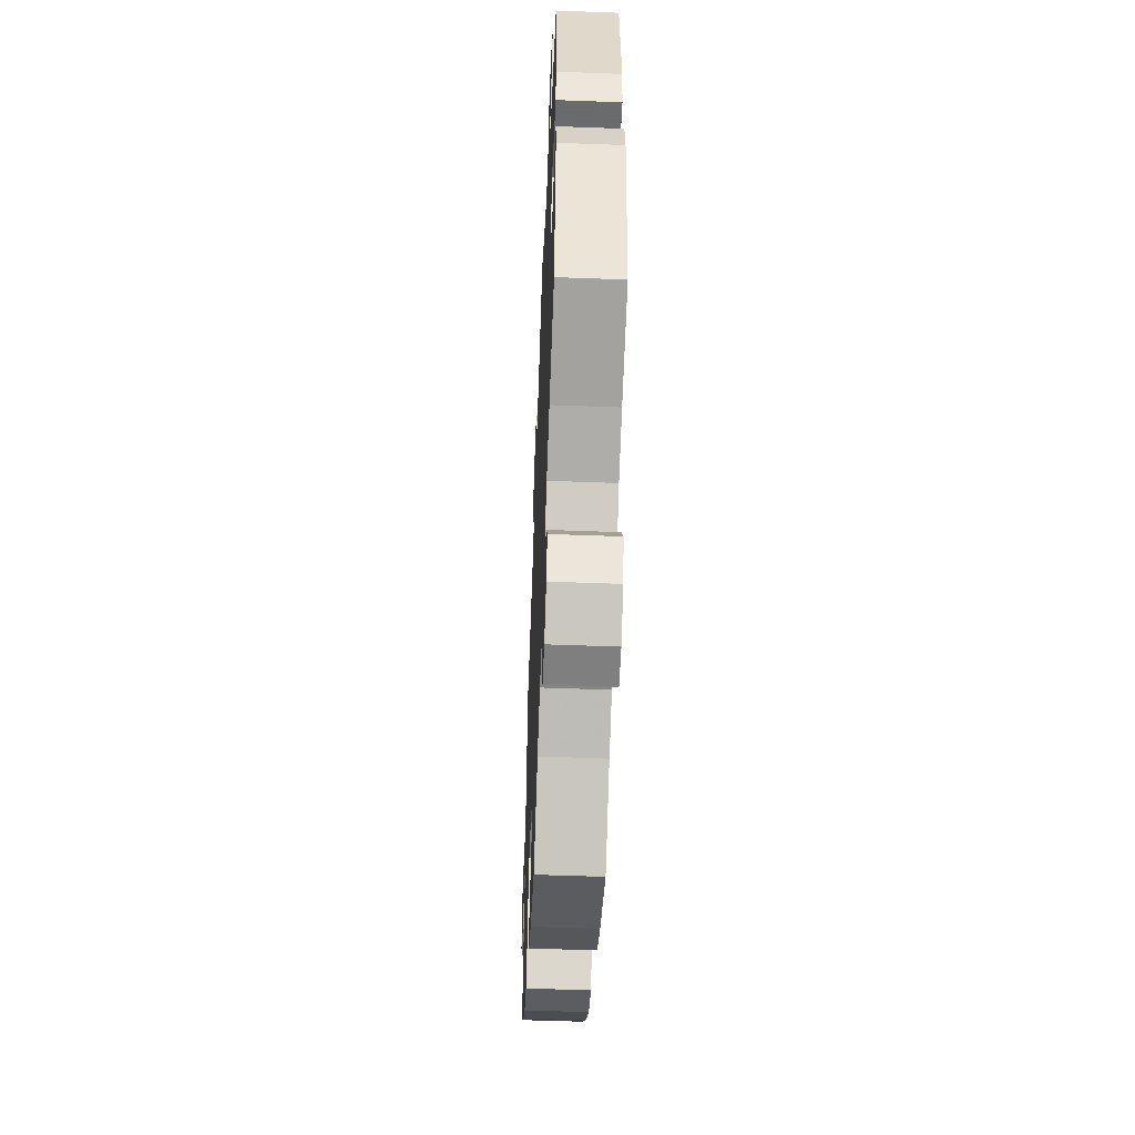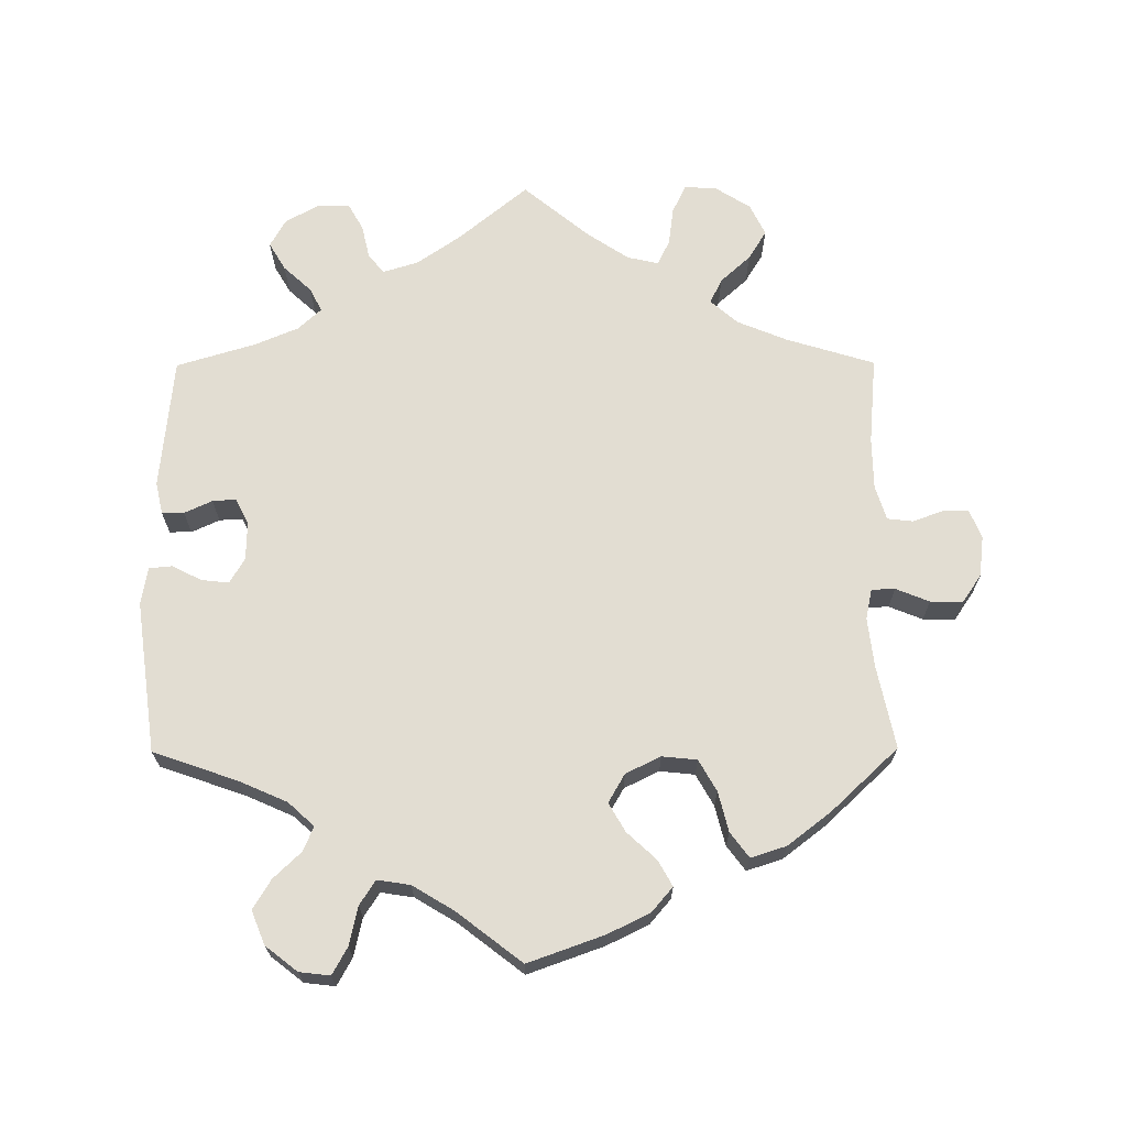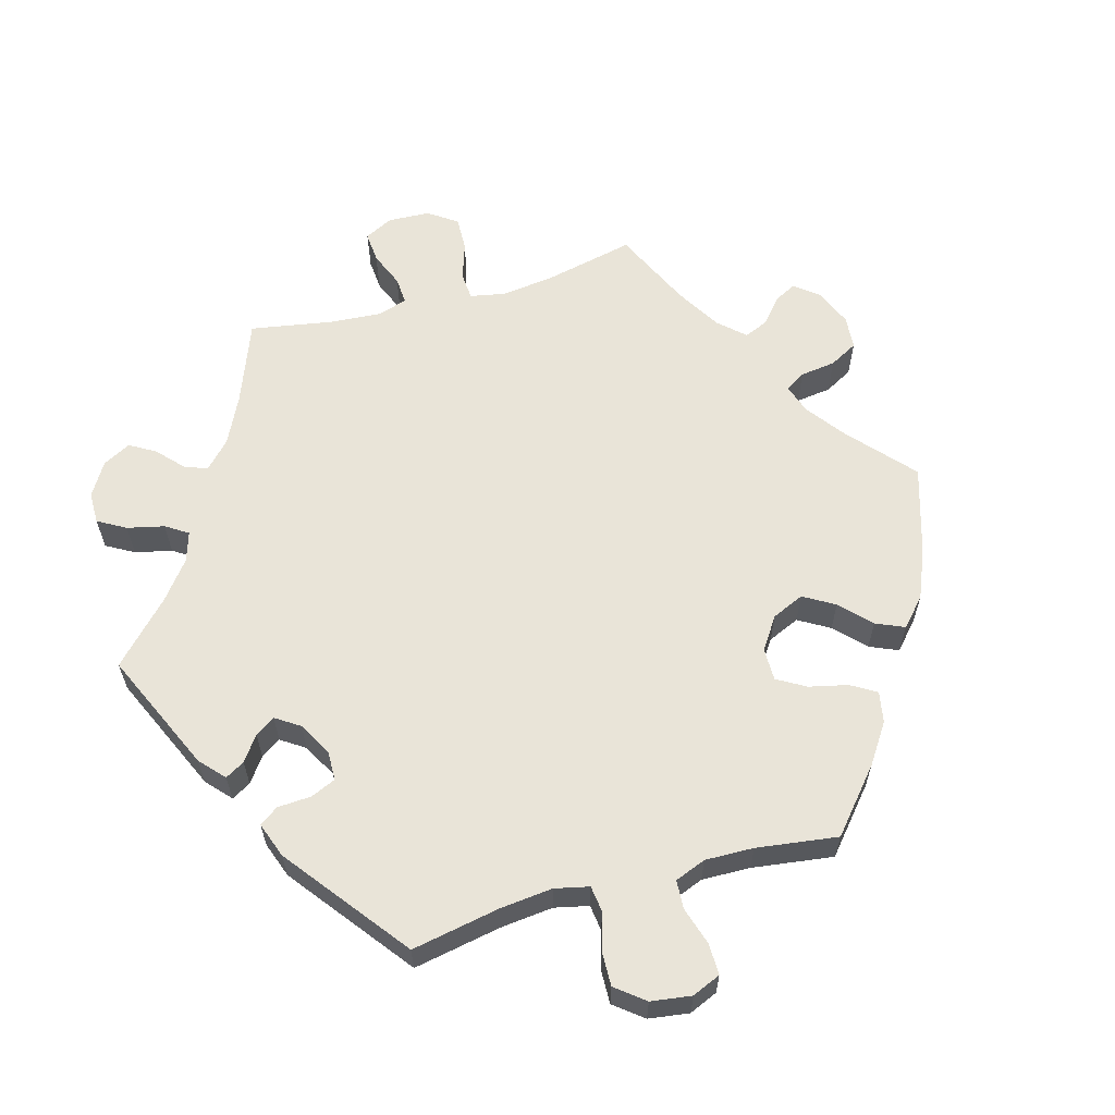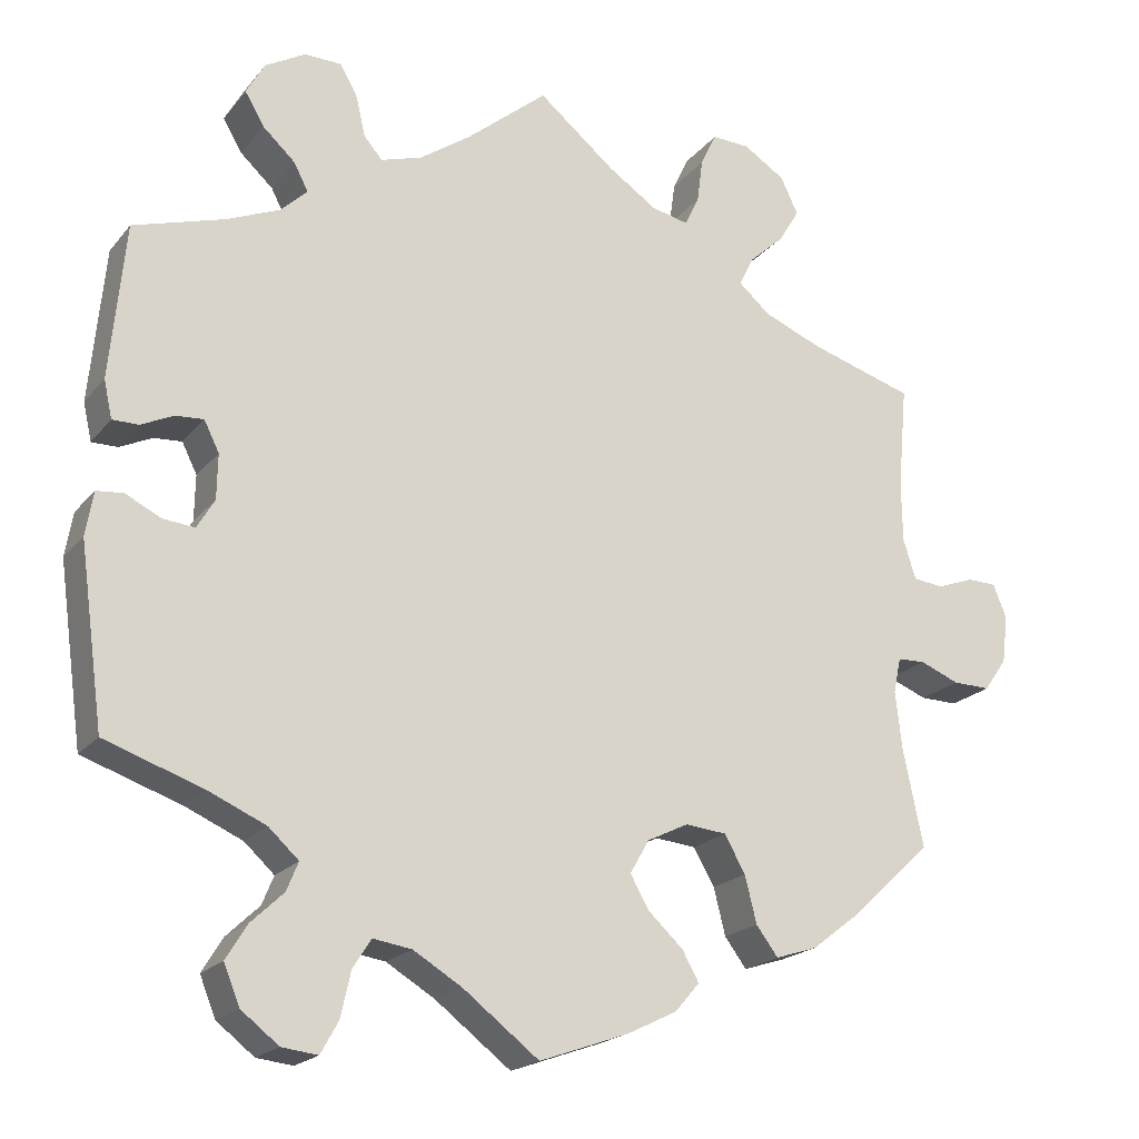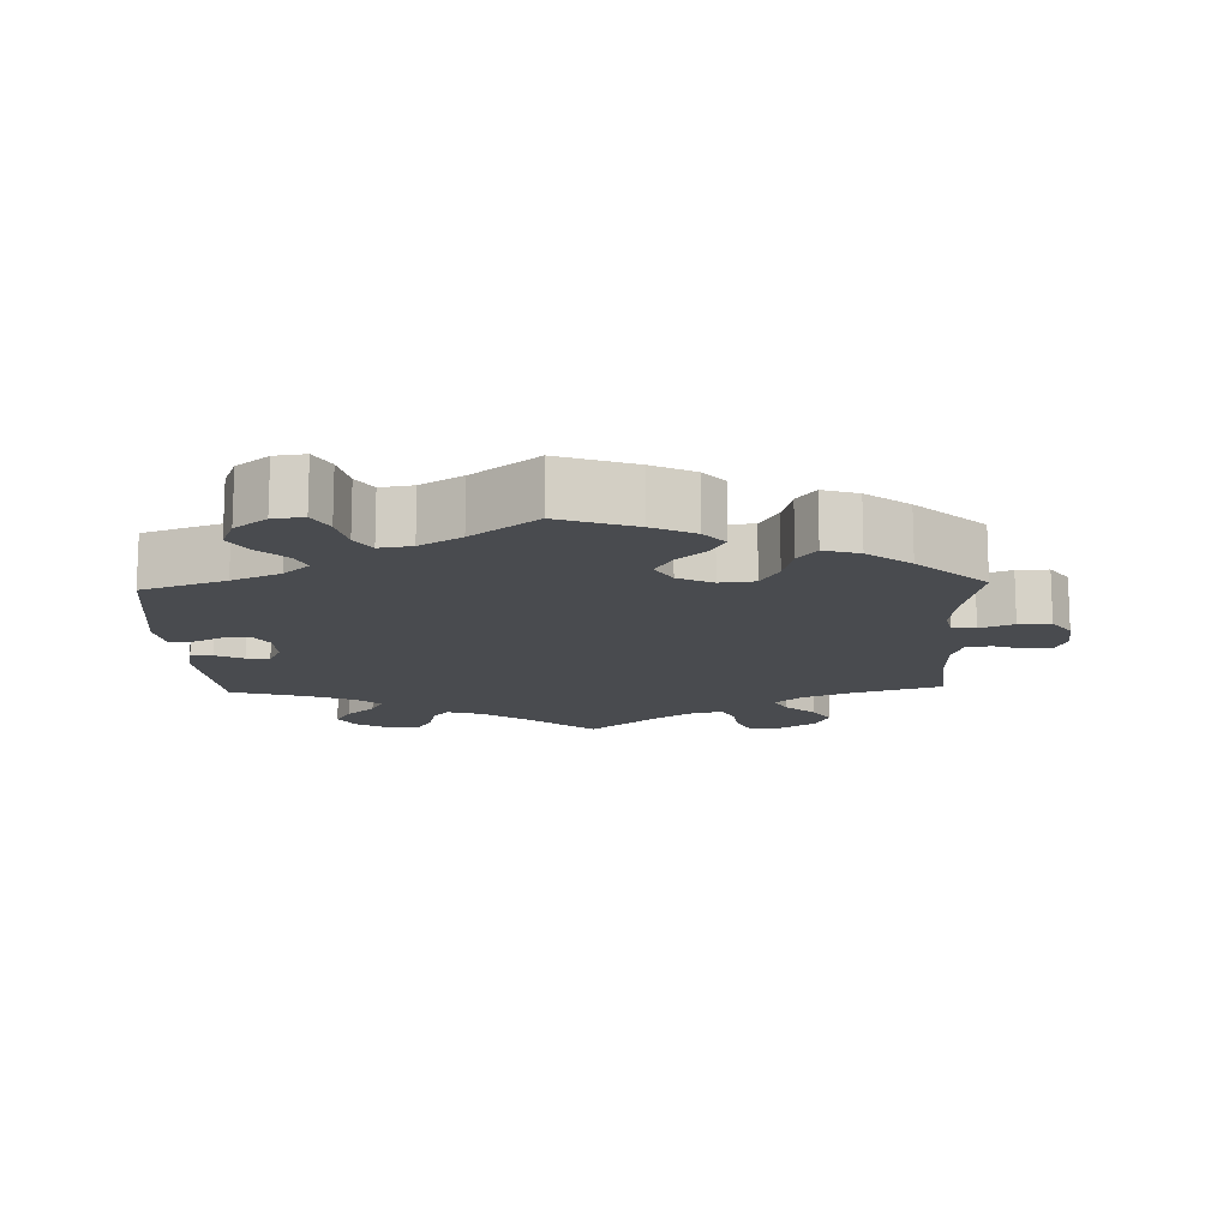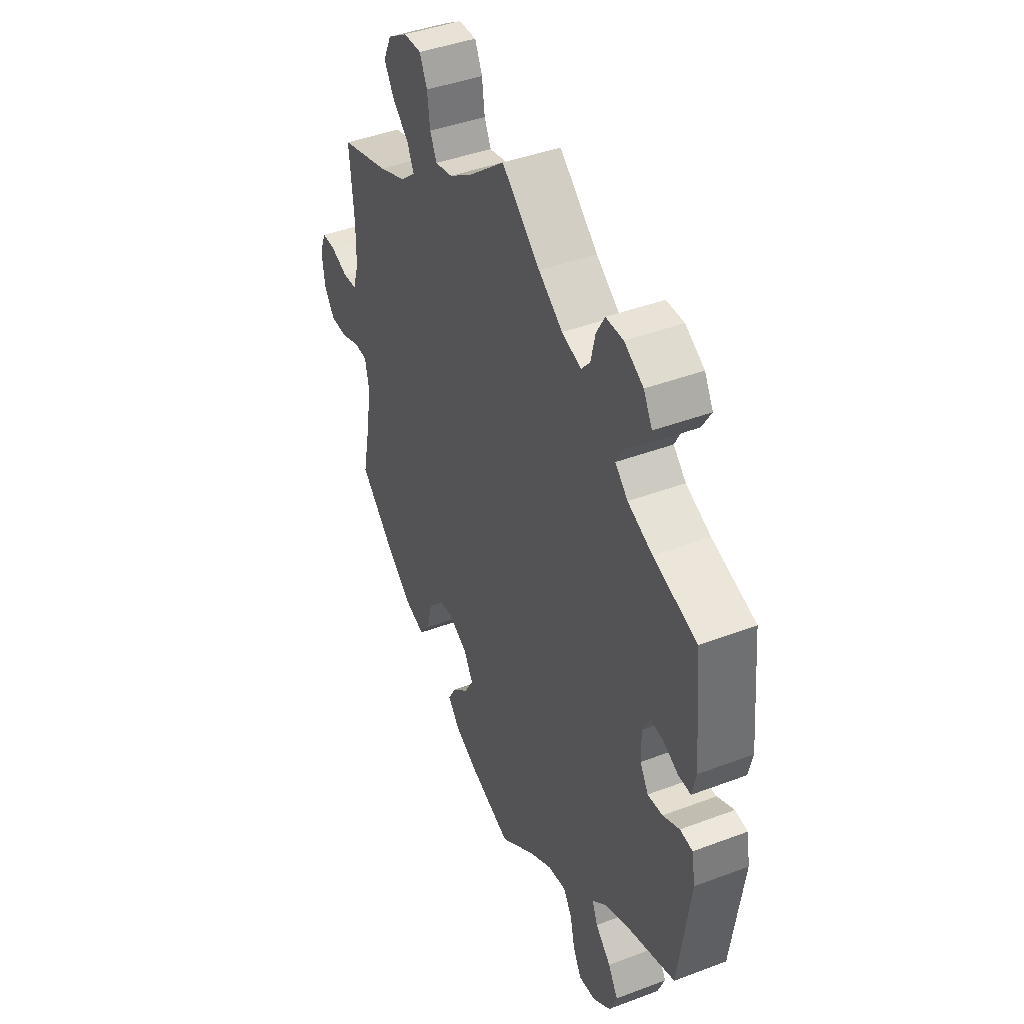
<metadata>
{"format":"obj","ext":"obj","renderer":"f3d","projection":"perspective","resolution":1024,"background":"white","views":[{"elev":-53.2,"azim":87.7,"up":"+Z"},{"elev":68.3,"azim":179.7,"up":"+Y"},{"elev":60.6,"azim":134.5,"up":"+Y"},{"elev":-19.8,"azim":152.9,"up":"+Z"},{"elev":-13.8,"azim":-177.9,"up":"+Y"},{"elev":43.0,"azim":65.9,"up":"+Z"}]}
</metadata>
<code>
v -0.477 0.07 -0.173
v -0.469 0.07 -0.104
v -0.478 0.07 -0.061
v -0.511 0.07 -0.06
v -0.558 0.07 -0.079
v -0.603 0.07 -0.08
v -0.63 0.07 -0.041
v -0.637 0.07 0.016
v -0.621 0.07 0.056
v -0.586 0.07 0.057
v -0.542 0.07 0.041
v -0.506 0.07 0.045
v -0.491 0.07 0.093
v -0.49 0.07 0.166
v -0.501 0.07 0.288
v -0.377 0.07 0.326
v -0.307 0.07 0.355
v -0.269 0.07 0.388
v -0.286 0.07 0.423
v -0.328 0.07 0.461
v -0.353 0.07 0.502
v -0.332 0.07 0.546
v -0.282 0.07 0.578
v -0.237 0.07 0.58
v -0.218 0.07 0.54
v -0.211 0.07 0.487
v -0.194 0.07 0.452
v -0.15 0.07 0.462
v -0.092 0.07 0.501
v 0 0.07 0.577
v 0.097 0.07 0.497
v 0.158 0.07 0.455
v 0.207 0.07 0.44
v 0.229 0.07 0.466
v 0.24 0.07 0.514
v 0.261 0.07 0.551
v 0.305 0.07 0.552
v 0.353 0.07 0.525
v 0.375 0.07 0.486
v 0.352 0.07 0.447
v 0.313 0.07 0.411
v 0.296 0.07 0.378
v 0.328 0.07 0.348
v 0.39 0.07 0.322
v 0.5 0.07 0.289
v 0.518 0.07 0.104
v 0.508 0.07 0.059
v 0.477 0.07 0.059
v 0.438 0.07 0.077
v 0.405 0.07 0.079
v 0.387 0.07 0.043
v 0.388 0.07 -0.011
v 0.409 0.07 -0.046
v 0.447 0.07 -0.042
v 0.489 0.07 -0.021
v 0.521 0.07 -0.024
v 0.53 0.07 -0.076
v 0.501 0.07 -0.289
v 0.383 0.07 -0.33
v 0.315 0.07 -0.36
v 0.279 0.07 -0.393
v 0.293 0.07 -0.427
v 0.332 0.07 -0.464
v 0.357 0.07 -0.505
v 0.338 0.07 -0.552
v 0.293 0.07 -0.587
v 0.25 0.07 -0.592
v 0.229 0.07 -0.554
v 0.217 0.07 -0.5
v 0.195 0.07 -0.466
v 0.149 0.07 -0.473
v 0.091 0.07 -0.508
v 0 0.07 -0.578
v -0.107 0.07 -0.54
v -0.166 0.07 -0.511
v -0.195 0.07 -0.477
v -0.175 0.07 -0.441
v -0.134 0.07 -0.403
v -0.111 0.07 -0.363
v -0.134 0.07 -0.323
v -0.183 0.07 -0.299
v -0.232 0.07 -0.304
v -0.257 0.07 -0.348
v -0.271 0.07 -0.404
v -0.297 0.07 -0.439
v -0.347 0.07 -0.423
v -0.407 0.07 -0.377
v -0.501 0.07 -0.289
v -0.477 0 -0.173
v -0.469 0 -0.104
v -0.478 0 -0.061
v -0.511 0 -0.06
v -0.558 0 -0.079
v -0.603 0 -0.08
v -0.63 0 -0.041
v -0.637 0 0.016
v -0.621 0 0.056
v -0.586 0 0.057
v -0.542 0 0.041
v -0.506 0 0.045
v -0.491 0 0.093
v -0.49 0 0.166
v -0.501 0 0.288
v -0.377 0 0.326
v -0.307 0 0.355
v -0.269 0 0.388
v -0.286 0 0.423
v -0.328 0 0.461
v -0.353 0 0.502
v -0.332 0 0.546
v -0.282 0 0.578
v -0.237 0 0.58
v -0.218 0 0.54
v -0.211 0 0.487
v -0.194 0 0.452
v -0.15 0 0.462
v -0.092 0 0.501
v 0 0 0.577
v 0.097 0 0.497
v 0.158 0 0.455
v 0.207 0 0.44
v 0.229 0 0.466
v 0.24 0 0.514
v 0.261 0 0.551
v 0.305 0 0.552
v 0.353 0 0.525
v 0.375 0 0.486
v 0.352 0 0.447
v 0.313 0 0.411
v 0.296 0 0.378
v 0.328 0 0.348
v 0.39 0 0.322
v 0.5 0 0.289
v 0.518 0 0.104
v 0.508 0 0.059
v 0.477 0 0.059
v 0.438 0 0.077
v 0.405 0 0.079
v 0.387 0 0.043
v 0.388 0 -0.011
v 0.409 0 -0.046
v 0.447 0 -0.042
v 0.489 0 -0.021
v 0.521 0 -0.024
v 0.53 0 -0.076
v 0.501 0 -0.289
v 0.383 0 -0.33
v 0.315 0 -0.36
v 0.279 0 -0.393
v 0.293 0 -0.427
v 0.332 0 -0.464
v 0.357 0 -0.505
v 0.338 0 -0.552
v 0.293 0 -0.587
v 0.25 0 -0.592
v 0.229 0 -0.554
v 0.217 0 -0.5
v 0.195 0 -0.466
v 0.149 0 -0.473
v 0.091 0 -0.508
v 0 0 -0.578
v -0.107 0 -0.54
v -0.166 0 -0.511
v -0.195 0 -0.477
v -0.175 0 -0.441
v -0.134 0 -0.403
v -0.111 0 -0.363
v -0.134 0 -0.323
v -0.183 0 -0.299
v -0.232 0 -0.304
v -0.257 0 -0.348
v -0.271 0 -0.404
v -0.297 0 -0.439
v -0.347 0 -0.423
v -0.407 0 -0.377
v -0.501 0 -0.289
f 87 88 1
f 86 87 1 2
f 83 84 85 86
f 82 83 86 2
f 81 82 2 3
f 80 81 3
f 75 76 77 78
f 75 78 79
f 72 73 74 75
f 71 72 75 79
f 70 71 79 80
f 66 67 68 69
f 66 69 70
f 65 66 70
f 62 63 64 65
f 61 62 65 70
f 60 61 70 80
f 56 57 58 59
f 54 55 56 59
f 53 54 59 60
f 52 53 60 80
f 46 47 48 49
f 44 45 46 49
f 43 44 49 50
f 42 43 50 51
f 38 39 40 41
f 38 41 42
f 37 38 42
f 34 35 36 37
f 33 34 37 42
f 32 33 42 51
f 29 30 31
f 28 29 31 32
f 27 28 32 51
f 23 24 25 26
f 23 26 27
f 22 23 27
f 19 20 21 22
f 18 19 22 27
f 17 18 27 51
f 14 15 16
f 13 14 16 17
f 12 13 17 51
f 8 9 10 11
f 4 5 6 7
f 3 4 7 8
f 51 52 80 3
f 11 12 51
f 3 8 11 51
f 89 176 175
f 90 89 175 174
f 174 173 172 171
f 90 174 171 170
f 91 90 170 169
f 91 169 168
f 166 165 164 163
f 167 166 163
f 163 162 161 160
f 167 163 160 159
f 168 167 159 158
f 157 156 155 154
f 158 157 154
f 158 154 153
f 153 152 151 150
f 158 153 150 149
f 168 158 149 148
f 147 146 145 144
f 147 144 143 142
f 148 147 142 141
f 168 148 141 140
f 137 136 135 134
f 137 134 133 132
f 138 137 132 131
f 139 138 131 130
f 129 128 127 126
f 130 129 126
f 130 126 125
f 125 124 123 122
f 130 125 122 121
f 139 130 121 120
f 119 118 117
f 120 119 117 116
f 139 120 116 115
f 114 113 112 111
f 115 114 111
f 115 111 110
f 110 109 108 107
f 115 110 107 106
f 139 115 106 105
f 104 103 102
f 105 104 102 101
f 139 105 101 100
f 99 98 97 96
f 95 94 93 92
f 96 95 92 91
f 91 168 140 139
f 139 100 99
f 139 99 96 91
f 1 89 90 2
f 2 90 91 3
f 3 91 92 4
f 4 92 93 5
f 5 93 94 6
f 6 94 95 7
f 7 95 96 8
f 8 96 97 9
f 9 97 98 10
f 10 98 99 11
f 11 99 100 12
f 12 100 101 13
f 13 101 102 14
f 14 102 103 15
f 15 103 104 16
f 16 104 105 17
f 17 105 106 18
f 18 106 107 19
f 19 107 108 20
f 20 108 109 21
f 21 109 110 22
f 22 110 111 23
f 23 111 112 24
f 24 112 113 25
f 25 113 114 26
f 26 114 115 27
f 27 115 116 28
f 28 116 117 29
f 29 117 118 30
f 30 118 119 31
f 31 119 120 32
f 32 120 121 33
f 33 121 122 34
f 34 122 123 35
f 35 123 124 36
f 36 124 125 37
f 37 125 126 38
f 38 126 127 39
f 39 127 128 40
f 40 128 129 41
f 41 129 130 42
f 42 130 131 43
f 43 131 132 44
f 44 132 133 45
f 45 133 134 46
f 46 134 135 47
f 47 135 136 48
f 48 136 137 49
f 49 137 138 50
f 50 138 139 51
f 51 139 140 52
f 52 140 141 53
f 53 141 142 54
f 54 142 143 55
f 55 143 144 56
f 56 144 145 57
f 57 145 146 58
f 58 146 147 59
f 59 147 148 60
f 60 148 149 61
f 61 149 150 62
f 62 150 151 63
f 63 151 152 64
f 64 152 153 65
f 65 153 154 66
f 66 154 155 67
f 67 155 156 68
f 68 156 157 69
f 69 157 158 70
f 70 158 159 71
f 71 159 160 72
f 72 160 161 73
f 73 161 162 74
f 74 162 163 75
f 75 163 164 76
f 76 164 165 77
f 77 165 166 78
f 78 166 167 79
f 79 167 168 80
f 80 168 169 81
f 81 169 170 82
f 82 170 171 83
f 83 171 172 84
f 84 172 173 85
f 85 173 174 86
f 86 174 175 87
f 87 175 176 88
f 88 176 89 1

</code>
